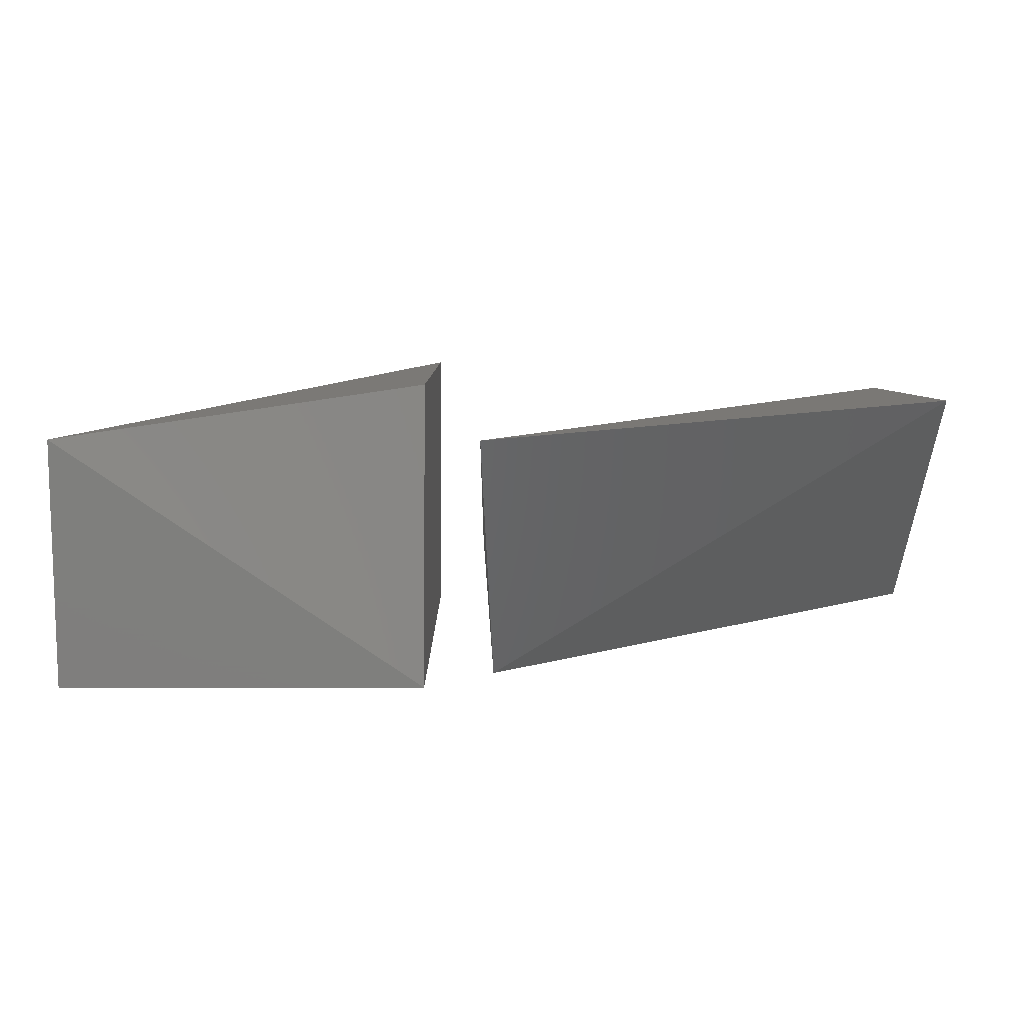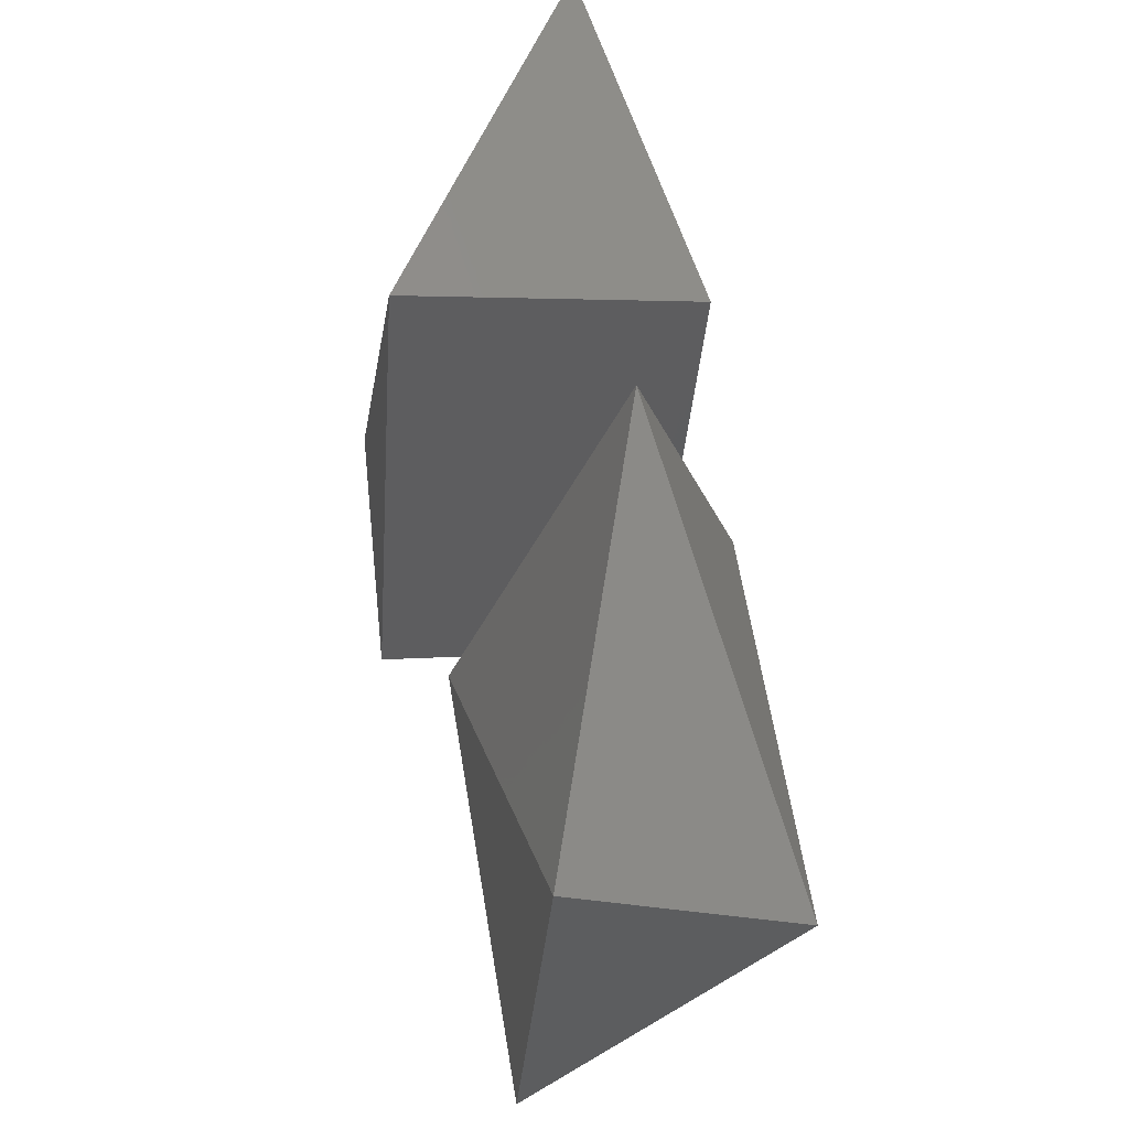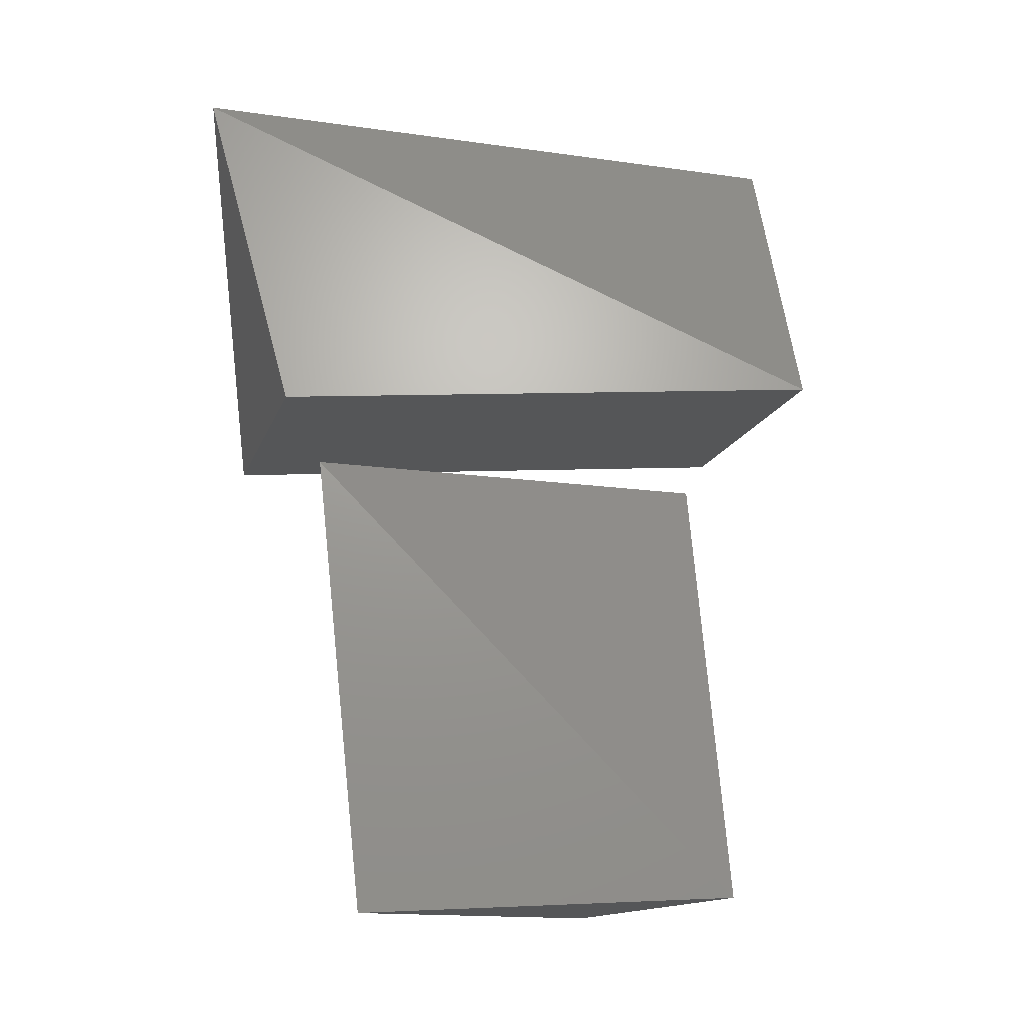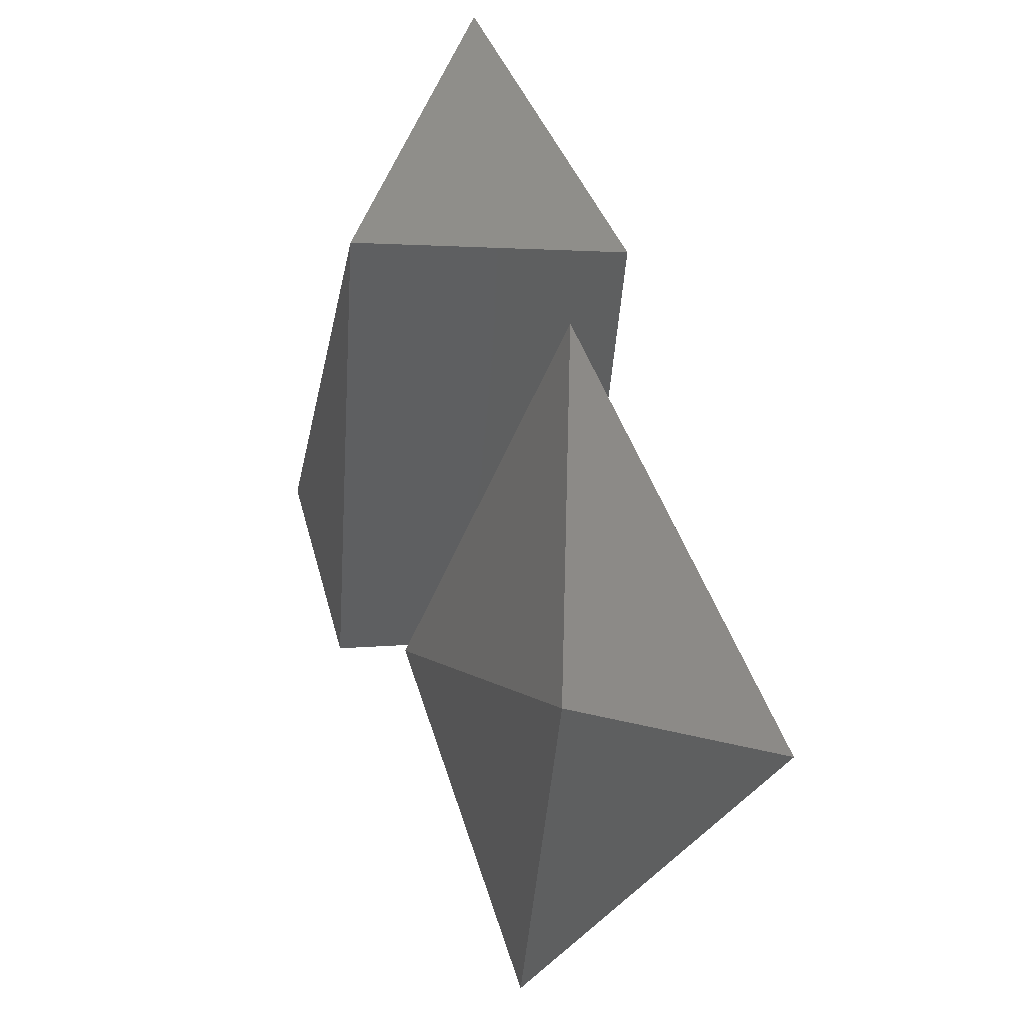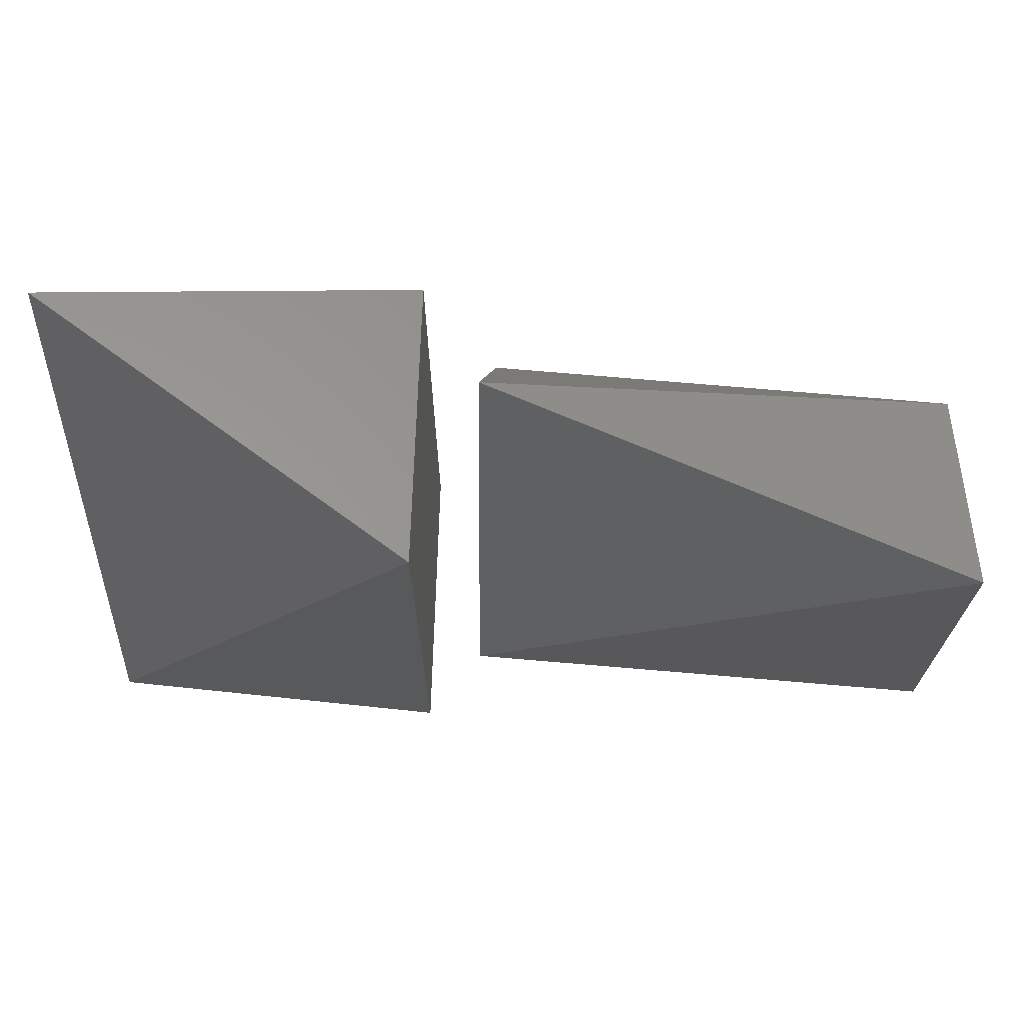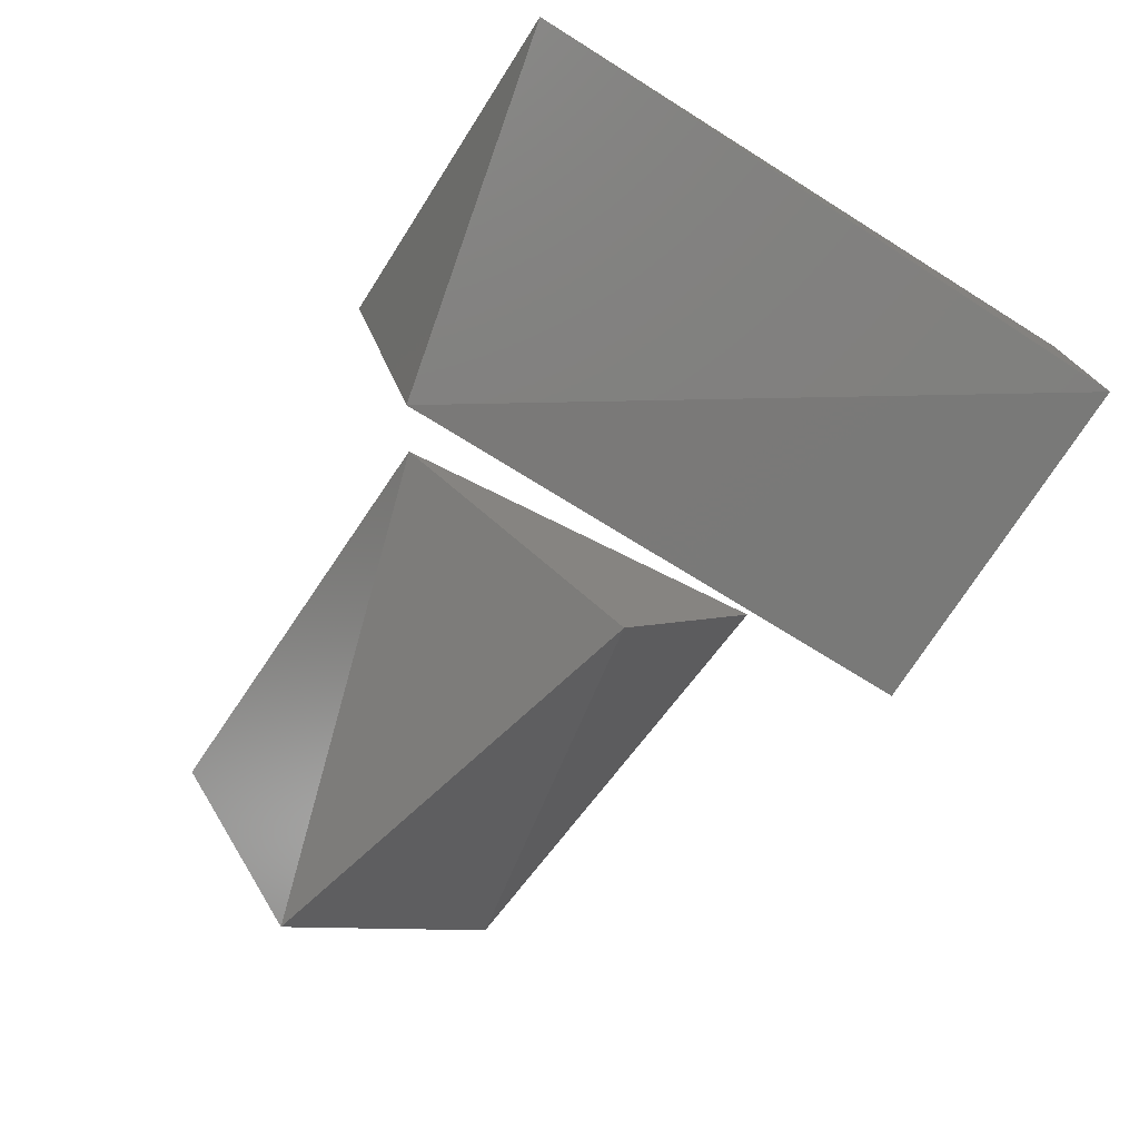
<metadata>
{"format":"stl","ext":"stl","renderer":"f3d","projection":"perspective","resolution":1024,"background":"white","views":[{"elev":11.0,"azim":-0.4,"up":"+Z"},{"elev":54.5,"azim":76.7,"up":"+Y"},{"elev":75.1,"azim":87.7,"up":"+Z"},{"elev":43.2,"azim":70.5,"up":"+Y"},{"elev":75.1,"azim":1.3,"up":"+Y"},{"elev":-74.3,"azim":-122.6,"up":"+Z"}]}
</metadata>
<code>
# stl→obj: 13 verts, 18 faces
v -1.988e+09 5.097e+09 1.012e+10
v -1.988e+09 4.417e+09 7.732e+09
v -1.988e+09 5.299e+08 1.047e+10
v -1.988e+09 -1.5e+08 8.081e+09
v -4.951e+09 -1.5e+08 1.012e+10
v -1.535e+09 7.739e+08 9.963e+09
v 2.422e+09 4.191e+09 9.963e+09
v 2.44e+09 1.053e+09 1.026e+10
v 2.44e+09 2.97e+09 8.116e+09
v -1.43e+09 2.081e+09 7.575e+09
v -4.951e+09 -1.5e+08 8.081e+09
v -4.951e+09 5.097e+09 8.081e+09
v -1.535e+09 4.173e+09 8.412e+09
f 1 2 3
f 2 3 4
f 3 4 5
f 6 7 8
f 7 8 9
f 8 9 10
f 4 2 11
f 2 11 12
f 2 12 1
f 12 1 5
f 9 7 13
f 7 13 6
f 6 10 13
f 5 1 3
f 12 5 11
f 9 13 10
f 5 4 11
f 10 8 6

</code>
